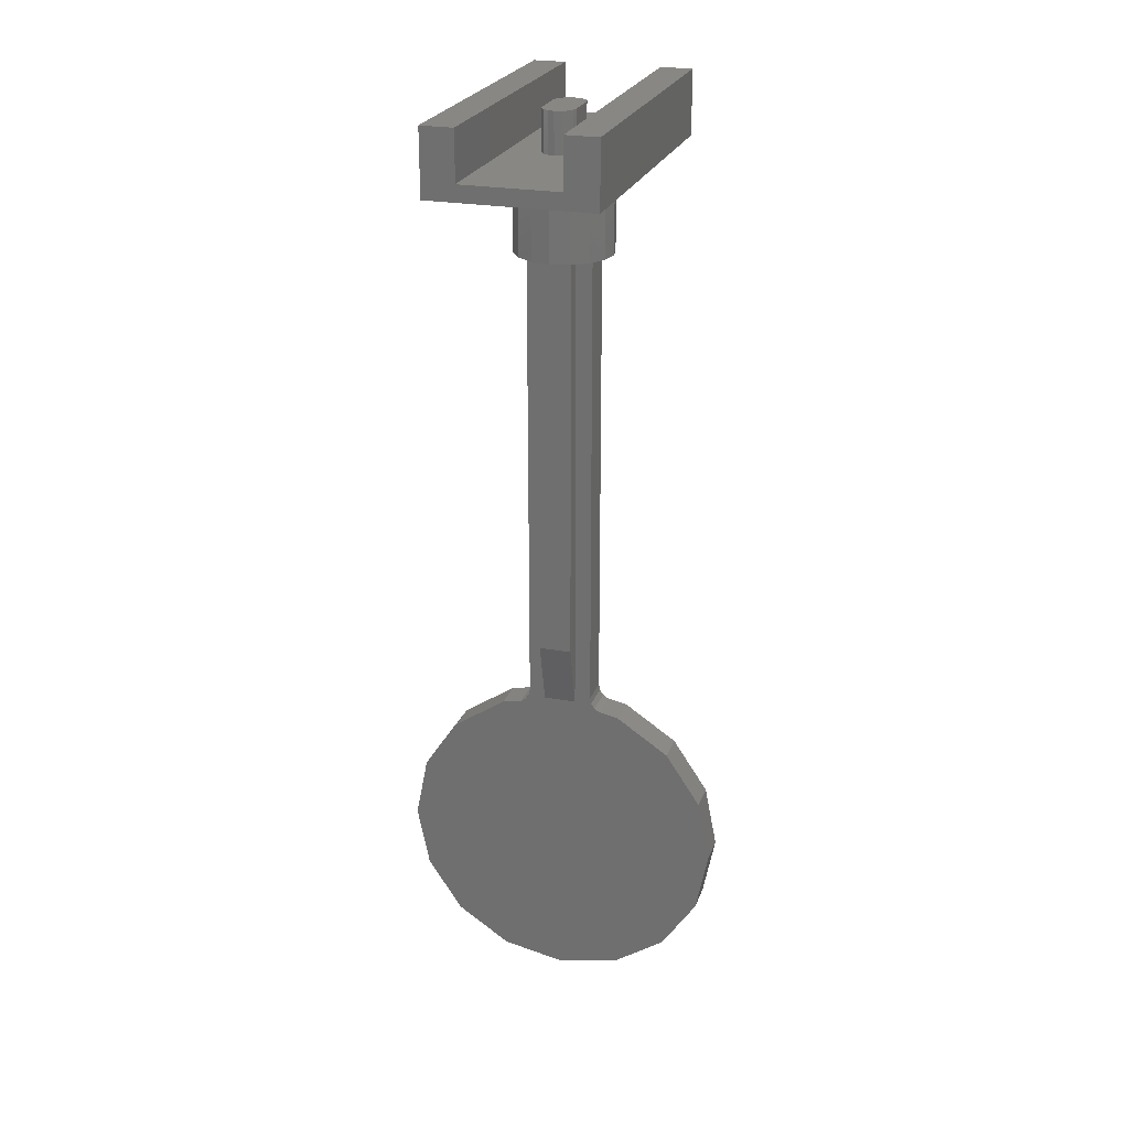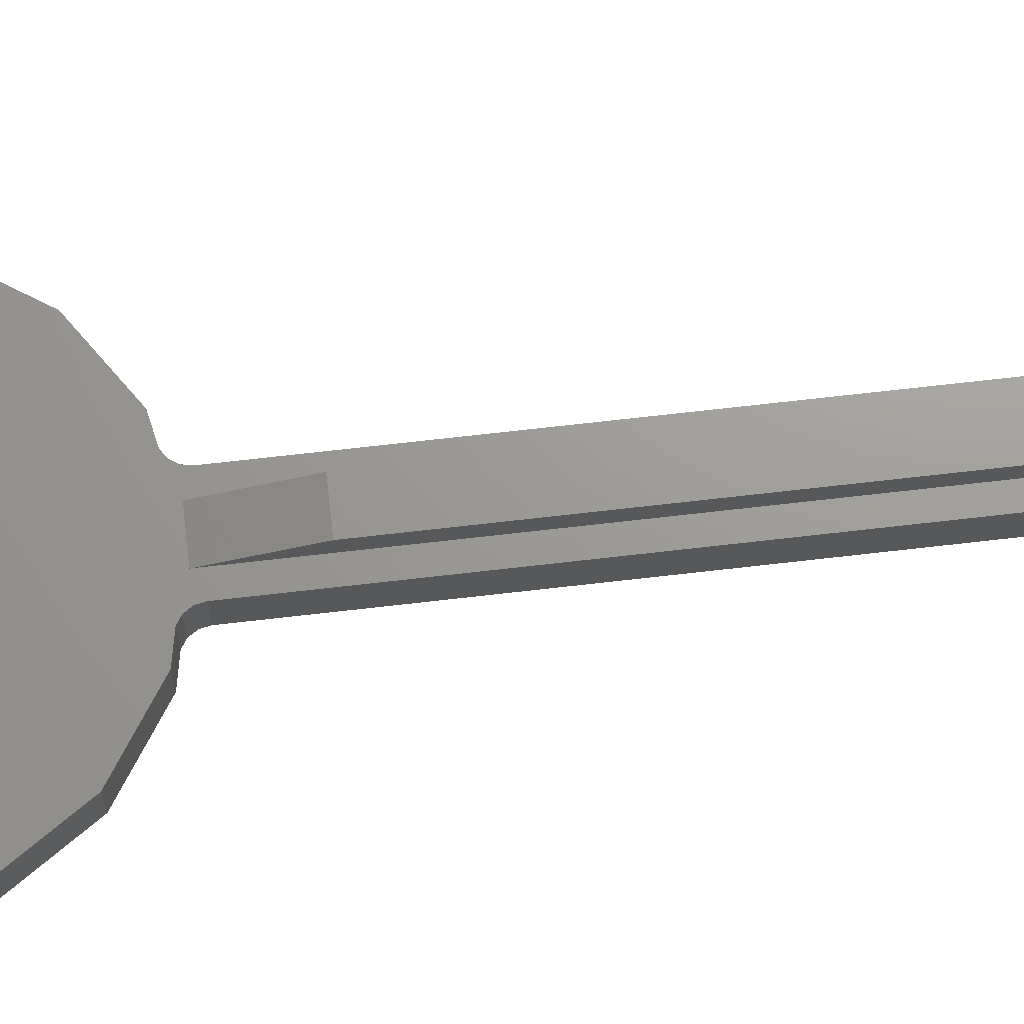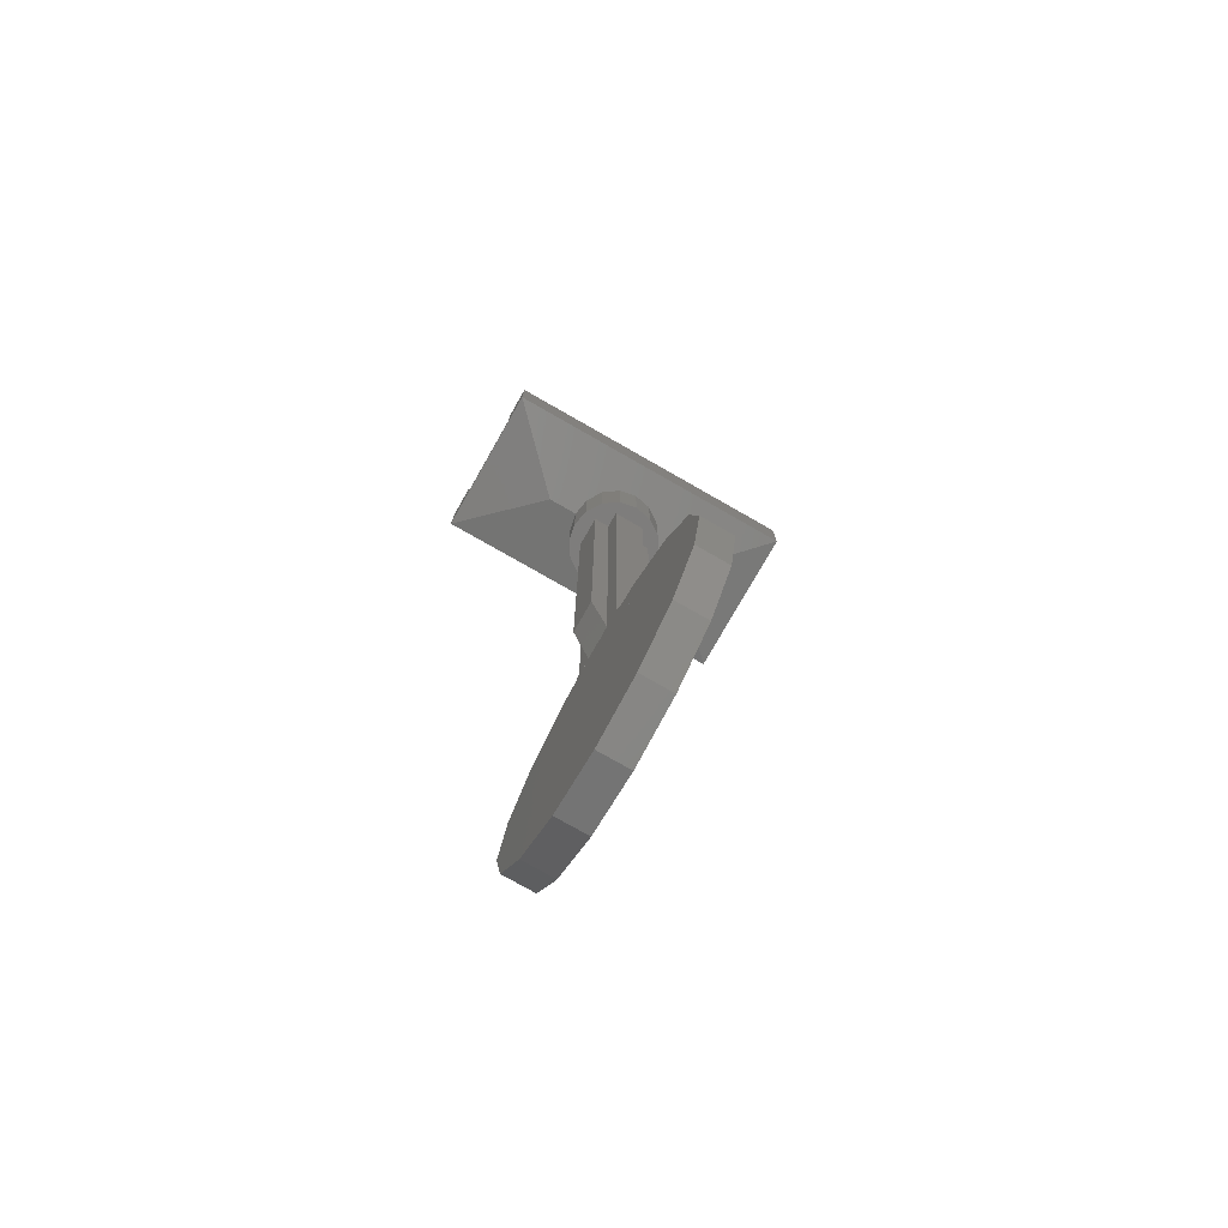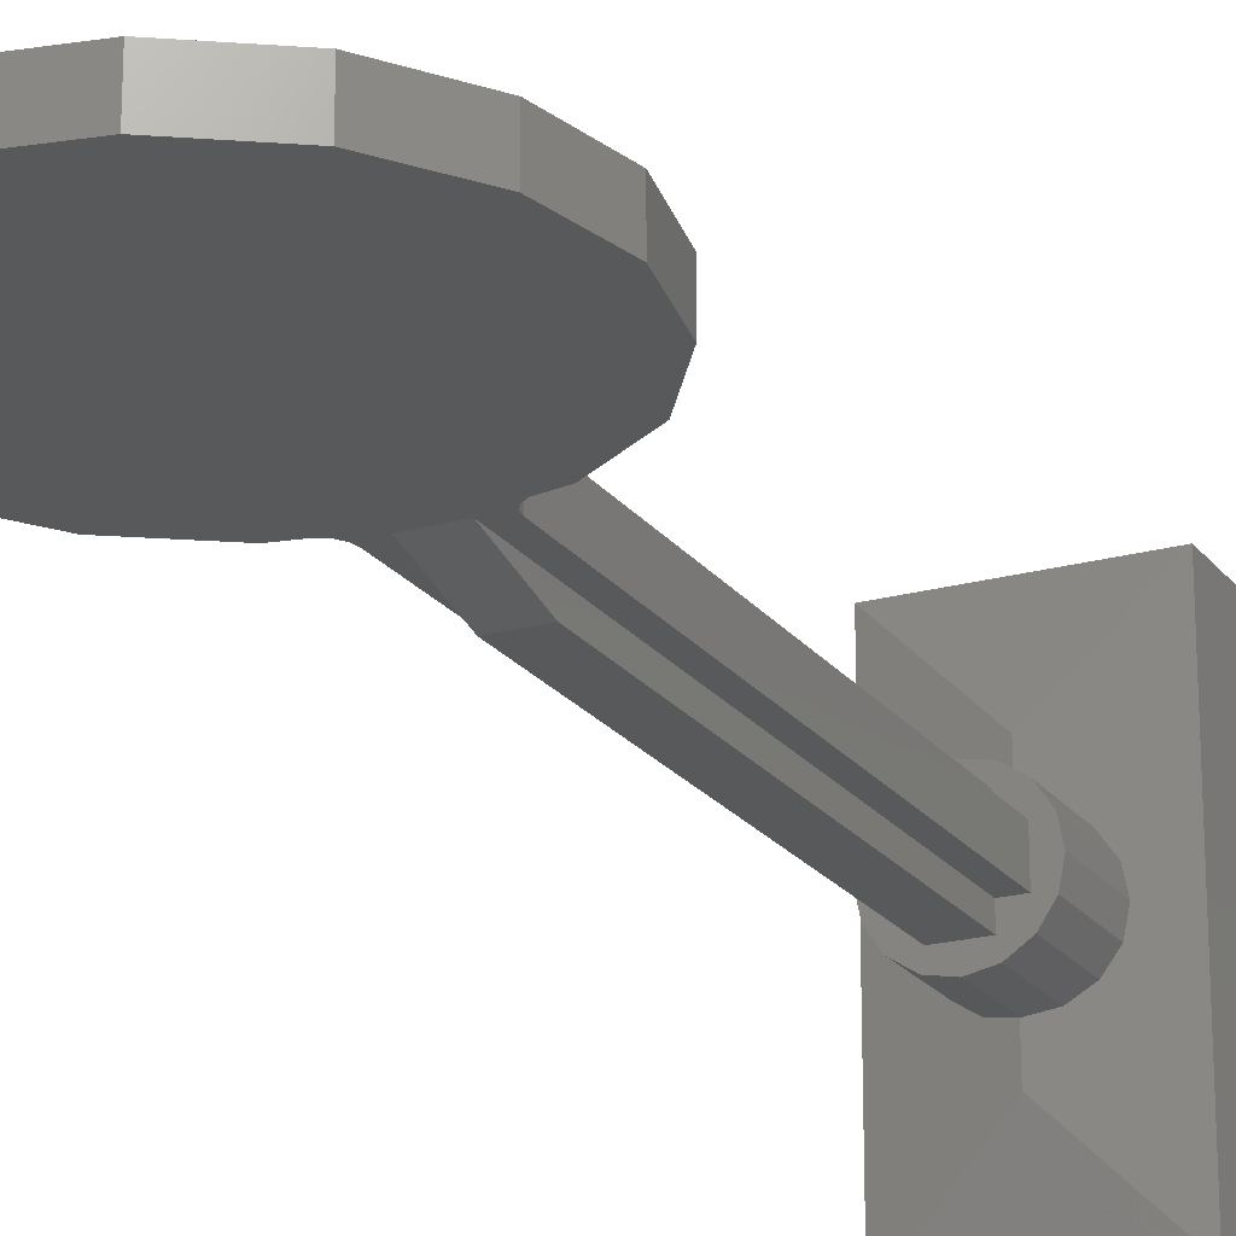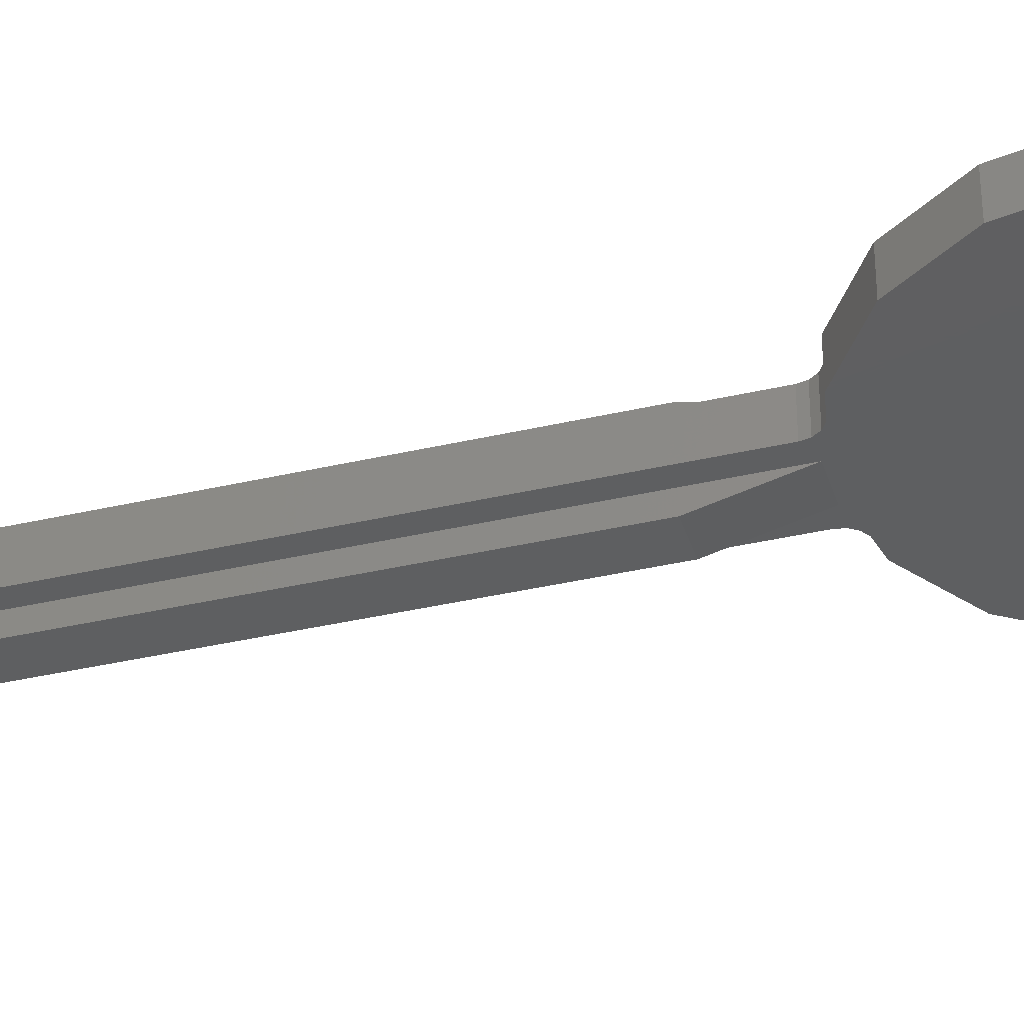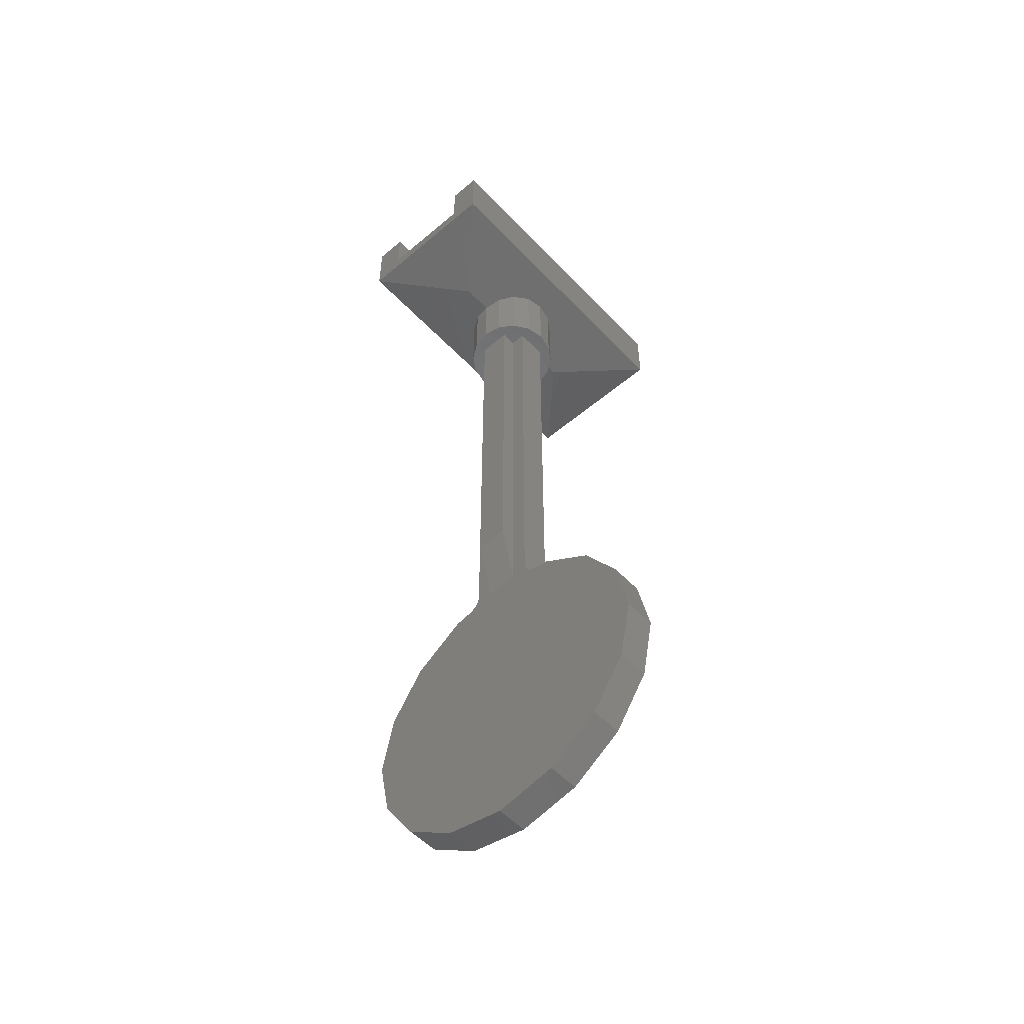
<metadata>
{"format":"stl","ext":"stl","renderer":"f3d","projection":"perspective","resolution":1024,"background":"white","views":[{"elev":24.2,"azim":-163.0,"up":"+Y"},{"elev":69.4,"azim":83.4,"up":"+Z"},{"elev":-77.1,"azim":-119.7,"up":"+Y"},{"elev":-21.2,"azim":26.3,"up":"+Z"},{"elev":-37.9,"azim":-73.5,"up":"+Z"},{"elev":-53.6,"azim":-137.9,"up":"+Y"}]}
</metadata>
<code>
# stl→obj: 195 verts, 300 faces
v 0.5543 -3.75 -0.08
v 0.4243 -3.944 -0.08
v 0.2296 -4.074 -0.08
v -0.5543 -3.29 -0.08
v -0.4243 -3.096 -0.08
v -0.2296 -2.966 -0.08
v -0.4 0 0.8
v 0 -0.08 0.4
v 0.4 0 0.8
v 0.4 0 -0.8
v 0 -0.08 -0.4
v -0.4 0 -0.8
v 0 -2.72 0.08
v 0.2094 -2.762 0.08
v 0.1834 -2.745 0.08
v 0.16 -2.72 0.08
v 0.1661 -2.719 0.08
v 0.16 -2.688 0.08
v 0.1834 -2.745 -0.08
v 0.2094 -2.762 -0.08
v 0 -2.72 -0.08
v 0.1661 -2.719 -0.08
v 0.16 -2.72 -0.08
v 0.16 -2.688 -0.08
v -0.1834 -2.745 0.08
v -0.2094 -2.762 0.08
v -0.1661 -2.719 0.08
v -0.16 -2.72 0.08
v -0.16 -2.688 0.08
v -0.2094 -2.762 -0.08
v -0.1834 -2.745 -0.08
v -0.16 -2.72 -0.08
v -0.1661 -2.719 -0.08
v -0.16 -2.688 -0.08
v -0.08 -2.72 0.08
v -0.08 -2.4 0.16
v -0.08 -2.4 0.08
v 0.08 -2.4 0.08
v 0.08 -2.4 0.16
v 0.08 -2.72 0.08
v -0.08 -2.4 -0.08
v -0.08 -2.4 -0.16
v -0.08 -2.72 -0.08
v 0.08 -2.72 -0.08
v 0.08 -2.4 -0.16
v 0.08 -2.4 -0.08
v -0.08 0.28 0.08
v -0.07391 0.28 0.1106
v 0 0.28 0.08
v -0.05657 0.28 0.1366
v -0.03061 0.28 0.1539
v -0 0.28 0.16
v 0.03061 0.28 0.1539
v 0.05657 0.28 0.1366
v 0.07391 0.28 0.1106
v 0.08 0.28 0.08
v 0.08 0.28 -0.08
v 0.07391 0.28 -0.1106
v 0 0.28 -0.08
v 0.05657 0.28 -0.1366
v 0.03061 0.28 -0.1539
v 0 0.28 -0.16
v -0.03061 0.28 -0.1539
v -0.05657 0.28 -0.1366
v -0.07391 0.28 -0.1106
v -0.08 0.28 -0.08
v 0 -0.4 0
v 0.24 -0.4 0
v 0.2217 -0.4 0.09184
v 0.1697 -0.4 0.1697
v 0.09184 -0.4 0.2217
v -0 -0.4 0.24
v -0.09184 -0.4 0.2217
v -0.1697 -0.4 0.1697
v -0.2217 -0.4 0.09184
v -0.24 -0.4 -0
v -0.2217 -0.4 -0.09184
v -0.1697 -0.4 -0.1697
v -0.09184 -0.4 -0.2217
v 0 -0.4 -0.24
v 0.09184 -0.4 -0.2217
v 0.1697 -0.4 -0.1697
v 0.2217 -0.4 -0.09184
v -0.8 -3.52 0.08
v -0.7391 -3.826 0.08
v 0 -3.52 0.08
v -0.5657 -4.086 0.08
v -0.3061 -4.259 0.08
v -0 -4.32 0.08
v 0.3061 -4.259 0.08
v 0.5657 -4.086 0.08
v 0.7391 -3.826 0.08
v 0.8 -3.52 0.08
v 0.7391 -3.214 0.08
v 0.5657 -2.954 0.08
v 0.3061 -2.781 0.08
v -0.3061 -2.781 0.08
v -0.5657 -2.954 0.08
v -0.7391 -3.214 0.08
v -0.4576 -3.894 -0.08
v 0.3744 -3.062 -0.08
v 0.4243 -3.096 -0.08
v -0.4243 -3.944 -0.08
v 0.4576 -3.146 -0.08
v -0.3753 -3.977 -0.08
v 0.5543 -3.29 -0.08
v -0.2296 -4.074 -0.08
v 0.2296 -2.966 -0.08
v -0.5543 -3.75 -0.08
v -0.6 -3.52 -0.08
v 0 -2.92 -0.08
v 0.6 -3.52 -0.08
v 0 -4.12 -0.08
v 0.4 0.32 -0.8
v 0.24 0.08 -0.8
v 0.24 0.32 -0.8
v -0.24 0.32 -0.8
v -0.24 0.08 -0.8
v -0.4 0.32 -0.8
v 0.24 0.08 0.8
v -0.24 0.08 0.8
v -0.4 0.32 0.8
v -0.24 0.32 0.8
v 0.24 0.32 0.8
v 0.4 0.32 0.8
v -0.08 0.08 0.08
v -0.07391 0.08 0.1106
v -0.05657 0.08 0.1366
v -0.03061 0.08 0.1539
v -0 0.08 0.16
v 0.03061 0.08 0.1539
v 0.05657 0.08 0.1366
v 0.07391 0.08 0.1106
v 0.08 0.08 0.08
v 0.08 0.08 -0.08
v 0.07391 0.08 -0.1106
v 0.05657 0.08 -0.1366
v 0.03061 0.08 -0.1539
v 0 0.08 -0.16
v -0.03061 0.08 -0.1539
v -0.05657 0.08 -0.1366
v -0.07391 0.08 -0.1106
v -0.08 0.08 -0.08
v 0.24 0 0
v 0.2217 0 0.09184
v 0.1697 0 0.1697
v 0.09184 0 0.2217
v -0 0 0.24
v -0.09184 0 0.2217
v -0.1697 0 0.1697
v -0.2217 0 0.09184
v -0.24 0 -0
v -0.2217 0 -0.09184
v -0.1697 0 -0.1697
v -0.09184 0 -0.2217
v 0 0 -0.24
v 0.09184 0 -0.2217
v 0.1697 0 -0.1697
v 0.2217 0 -0.09184
v 0.16 -0.4 -0.08
v 0.16 -0.4 0.08
v 0.08 -0.4 -0.08
v 0.08 -2.688 -0.08
v 0.08 -2.688 0.08
v 0.08 -0.4 0.08
v -0.08 -0.4 0.08
v -0.16 -0.4 0.08
v -0.08 -2.688 0.08
v -0.08 -2.688 -0.08
v -0.16 -0.4 -0.08
v -0.08 -0.4 -0.08
v 0.08 -0.4 -0.16
v -0.08 -0.4 -0.16
v -0.08 -0.4 0.16
v 0.08 -0.4 0.16
v 0.8 -3.52 -0.08
v 0.7391 -3.826 -0.08
v 0.5657 -4.086 -0.08
v 0.3061 -4.259 -0.08
v 0 -4.32 0.08
v 0 -4.32 -0.08
v -0.3061 -4.259 -0.08
v -0.5657 -4.086 -0.08
v -0.7391 -3.826 -0.08
v -0.8 -3.52 -0.08
v -0.7391 -3.214 -0.08
v -0.5657 -2.954 -0.08
v -0.3061 -2.781 -0.08
v -0 -2.72 0.08
v -0 -2.72 -0.08
v 0.3061 -2.781 -0.08
v 0.5657 -2.954 -0.08
v 0.7391 -3.214 -0.08
v -0 -4.32 -0.08
v -0 -4.12 -0.08
f 1 2 3
f 4 5 6
f 7 8 9
f 10 11 12
f 13 14 15
f 16 15 17
f 13 15 16
f 16 17 18
f 19 20 21
f 22 19 23
f 23 19 21
f 24 22 23
f 25 26 13
f 27 25 28
f 28 25 13
f 29 27 28
f 21 30 31
f 32 31 33
f 21 31 32
f 32 33 34
f 35 36 37
f 38 39 40
f 41 42 43
f 44 45 46
f 47 48 49
f 48 50 49
f 50 51 49
f 51 52 49
f 52 53 49
f 53 54 49
f 54 55 49
f 55 56 49
f 57 58 59
f 58 60 59
f 60 61 59
f 61 62 59
f 62 63 59
f 63 64 59
f 64 65 59
f 65 66 59
f 67 68 69
f 67 69 70
f 67 70 71
f 67 71 72
f 67 72 73
f 67 73 74
f 67 74 75
f 67 75 76
f 67 76 77
f 67 77 78
f 67 78 79
f 67 79 80
f 67 80 81
f 67 81 82
f 67 82 83
f 67 83 68
f 84 85 86
f 85 87 86
f 87 88 86
f 88 89 86
f 89 90 86
f 90 91 86
f 91 92 86
f 92 93 86
f 93 94 86
f 94 95 86
f 95 96 86
f 96 13 86
f 13 97 86
f 97 98 86
f 98 99 86
f 99 84 86
f 100 101 102
f 100 102 103
f 103 102 104
f 103 104 105
f 105 104 106
f 105 106 107
f 108 101 100
f 108 100 109
f 109 110 111
f 109 111 108
f 106 112 113
f 106 113 107
f 1 3 113
f 1 113 112
f 110 4 6
f 110 6 111
f 114 10 115
f 114 115 116
f 117 118 12
f 117 12 119
f 9 120 121
f 9 121 7
f 122 7 121
f 122 121 123
f 124 120 9
f 124 9 125
f 12 118 115
f 12 115 10
f 12 11 8
f 12 8 7
f 9 8 11
f 9 11 10
f 121 120 115
f 121 115 118
f 120 124 116
f 120 116 115
f 118 117 123
f 118 123 121
f 47 126 127
f 47 127 48
f 48 127 128
f 48 128 50
f 50 128 129
f 50 129 51
f 51 129 130
f 51 130 52
f 52 130 131
f 52 131 53
f 53 131 132
f 53 132 54
f 54 132 133
f 54 133 55
f 55 133 134
f 55 134 56
f 57 135 136
f 57 136 58
f 58 136 137
f 58 137 60
f 60 137 138
f 60 138 61
f 61 138 139
f 61 139 62
f 62 139 140
f 62 140 63
f 63 140 141
f 63 141 64
f 64 141 142
f 64 142 65
f 65 142 143
f 65 143 66
f 56 57 66
f 56 66 47
f 66 143 126
f 66 126 47
f 56 134 135
f 56 135 57
f 114 116 124
f 114 124 125
f 114 125 9
f 114 9 10
f 122 123 117
f 122 117 119
f 122 119 12
f 122 12 7
f 68 144 145
f 68 145 69
f 69 145 146
f 69 146 70
f 70 146 147
f 70 147 71
f 71 147 148
f 71 148 72
f 72 148 149
f 72 149 73
f 73 149 150
f 73 150 74
f 74 150 151
f 74 151 75
f 75 151 152
f 75 152 76
f 76 152 153
f 76 153 77
f 77 153 154
f 77 154 78
f 78 154 155
f 78 155 79
f 79 155 156
f 79 156 80
f 80 156 157
f 80 157 81
f 81 157 158
f 81 158 82
f 82 158 159
f 82 159 83
f 83 159 144
f 83 144 68
f 14 20 19
f 14 19 15
f 15 19 22
f 15 22 17
f 17 22 24
f 17 24 18
f 29 34 33
f 29 33 27
f 27 33 31
f 27 31 25
f 25 31 30
f 25 30 26
f 160 161 18
f 160 18 24
f 162 160 24
f 162 24 163
f 164 18 161
f 164 161 165
f 166 167 29
f 166 29 168
f 169 34 170
f 169 170 171
f 34 29 167
f 34 167 170
f 162 46 45
f 162 45 172
f 41 171 173
f 41 173 42
f 42 173 172
f 42 172 45
f 166 37 36
f 166 36 174
f 38 165 175
f 38 175 39
f 39 175 174
f 39 174 36
f 36 35 40
f 36 40 39
f 45 44 43
f 45 43 42
f 29 28 35
f 29 35 168
f 169 43 32
f 169 32 34
f 164 40 16
f 164 16 18
f 24 23 44
f 24 44 163
f 176 93 92
f 176 92 177
f 177 92 91
f 177 91 178
f 178 91 90
f 178 90 179
f 179 90 180
f 179 180 181
f 181 180 88
f 181 88 182
f 182 88 87
f 182 87 183
f 183 87 85
f 183 85 184
f 184 85 84
f 184 84 185
f 185 84 99
f 185 99 186
f 186 99 98
f 186 98 187
f 187 98 97
f 187 97 188
f 188 97 189
f 188 189 190
f 190 189 96
f 190 96 191
f 191 96 95
f 191 95 192
f 192 95 94
f 192 94 193
f 193 94 93
f 193 93 176
f 112 176 177
f 112 177 1
f 1 177 178
f 1 178 2
f 2 178 179
f 2 179 3
f 3 179 194
f 3 194 195
f 195 194 182
f 195 182 107
f 107 182 183
f 107 183 103
f 103 183 184
f 103 184 109
f 109 184 185
f 109 185 110
f 110 185 186
f 110 186 4
f 4 186 187
f 4 187 5
f 5 187 188
f 5 188 6
f 6 188 21
f 6 21 111
f 111 21 191
f 111 191 108
f 108 191 192
f 108 192 102
f 102 192 193
f 102 193 106
f 106 193 176
f 106 176 112

</code>
